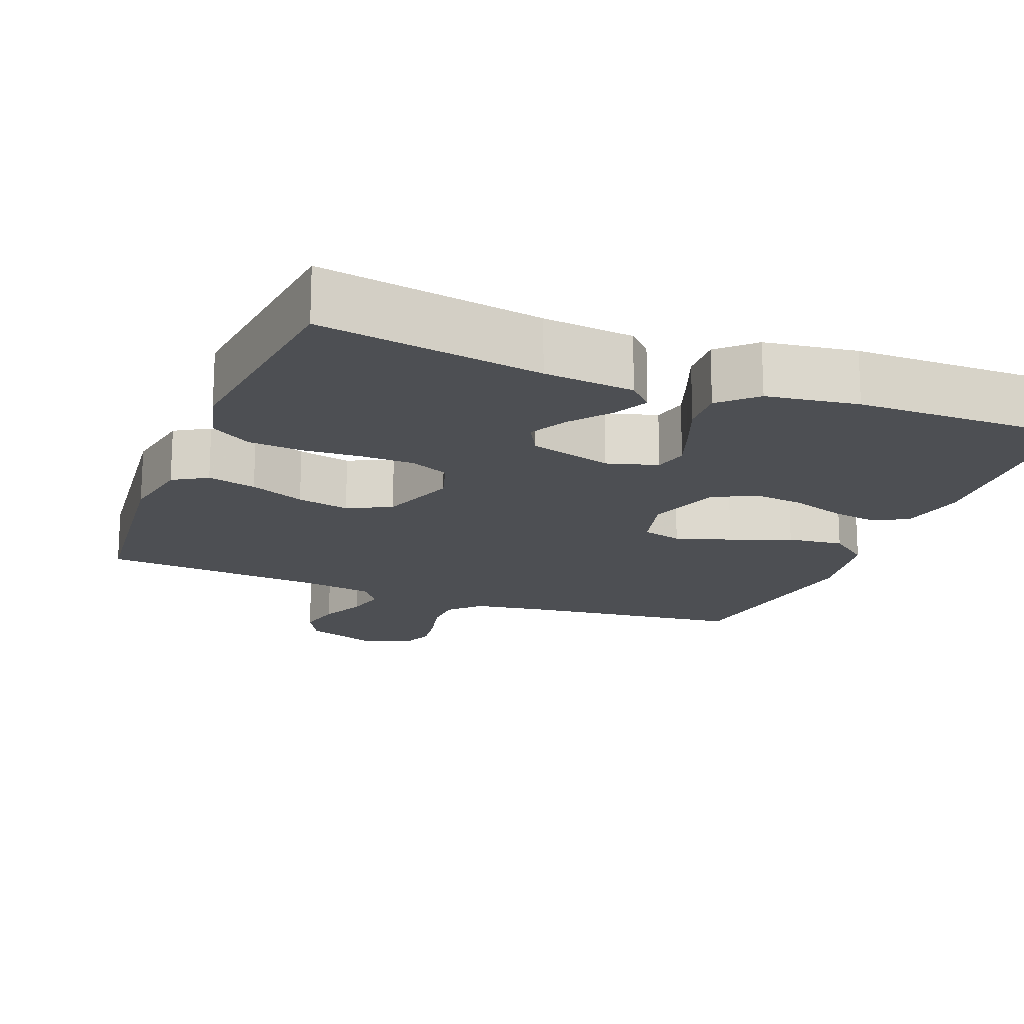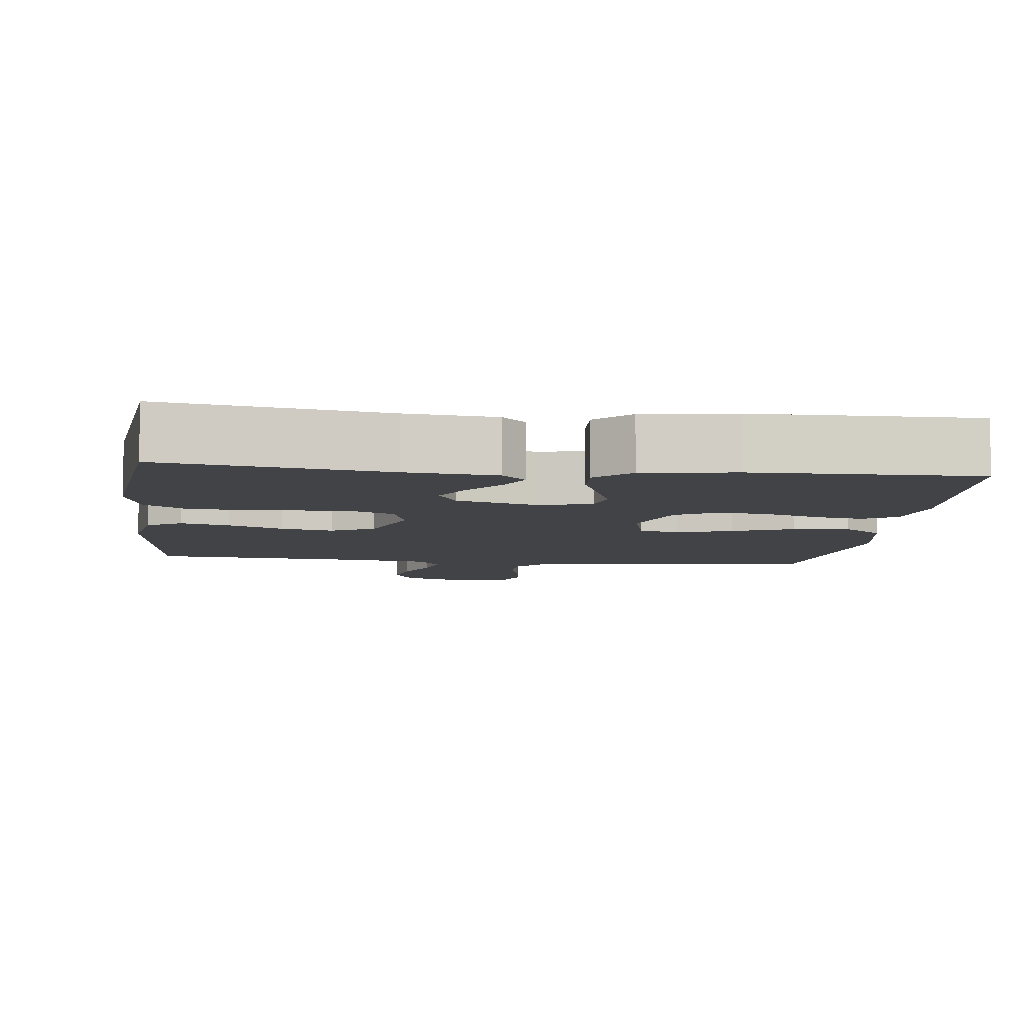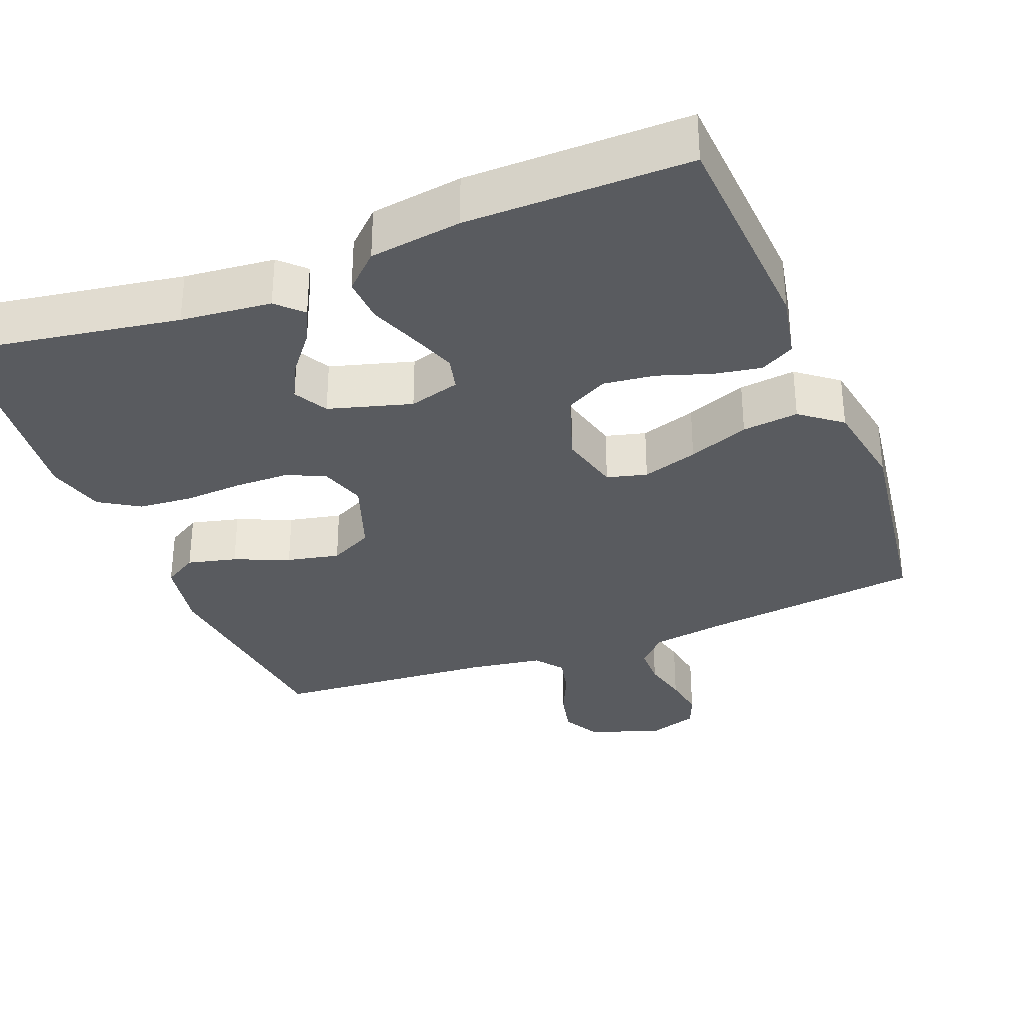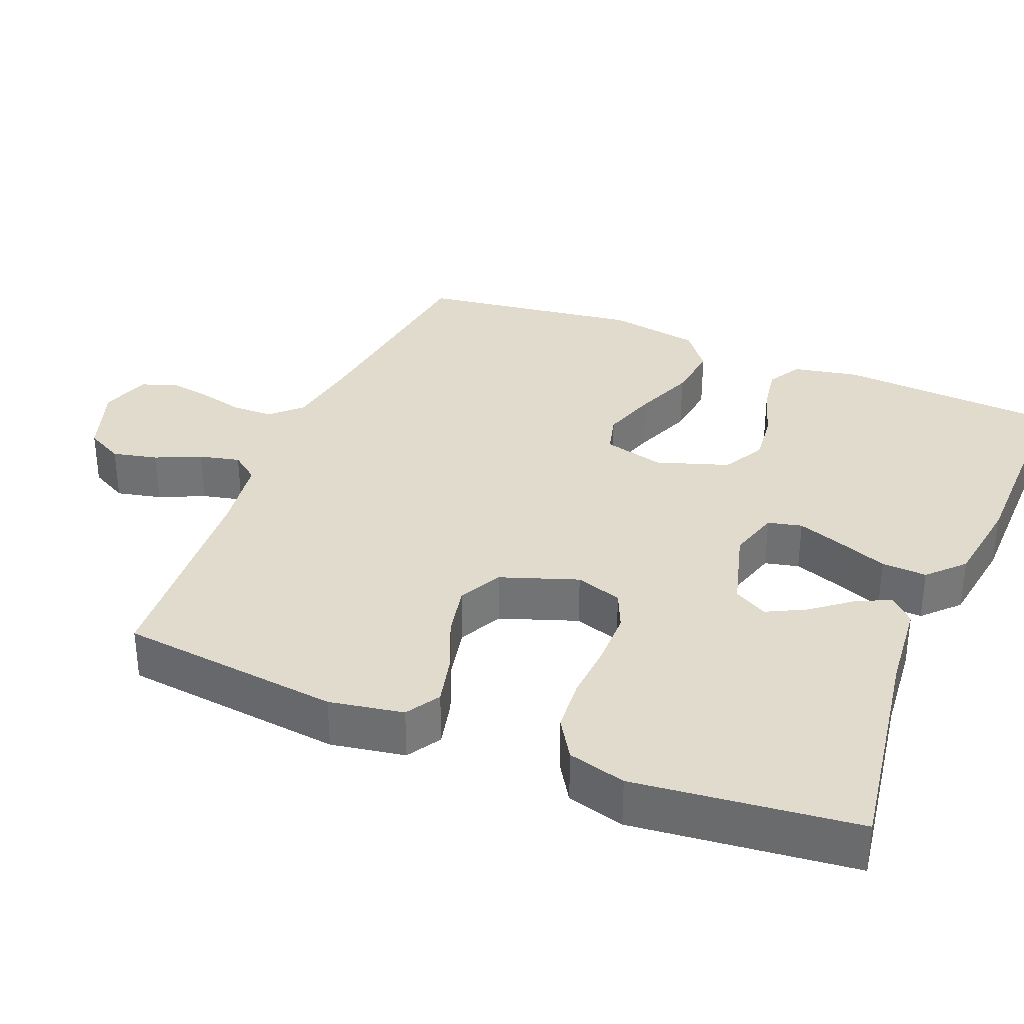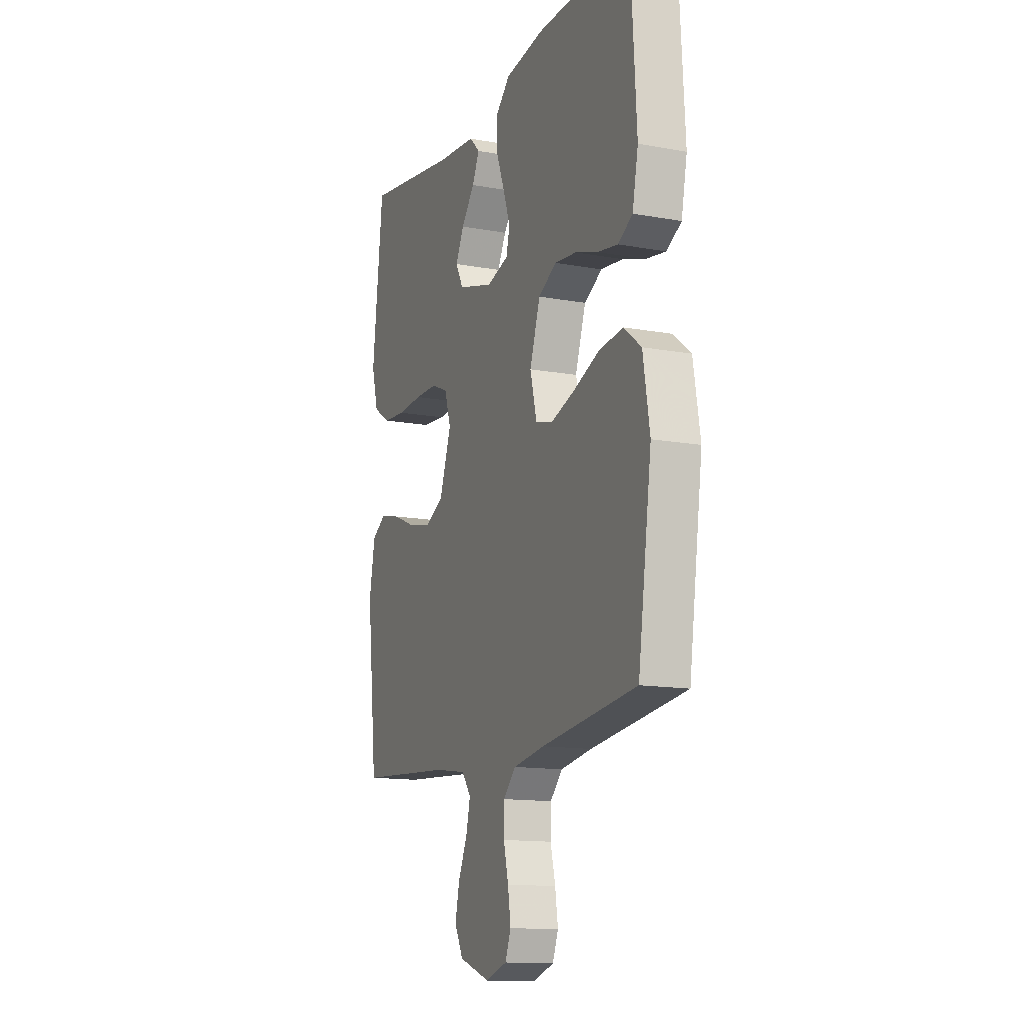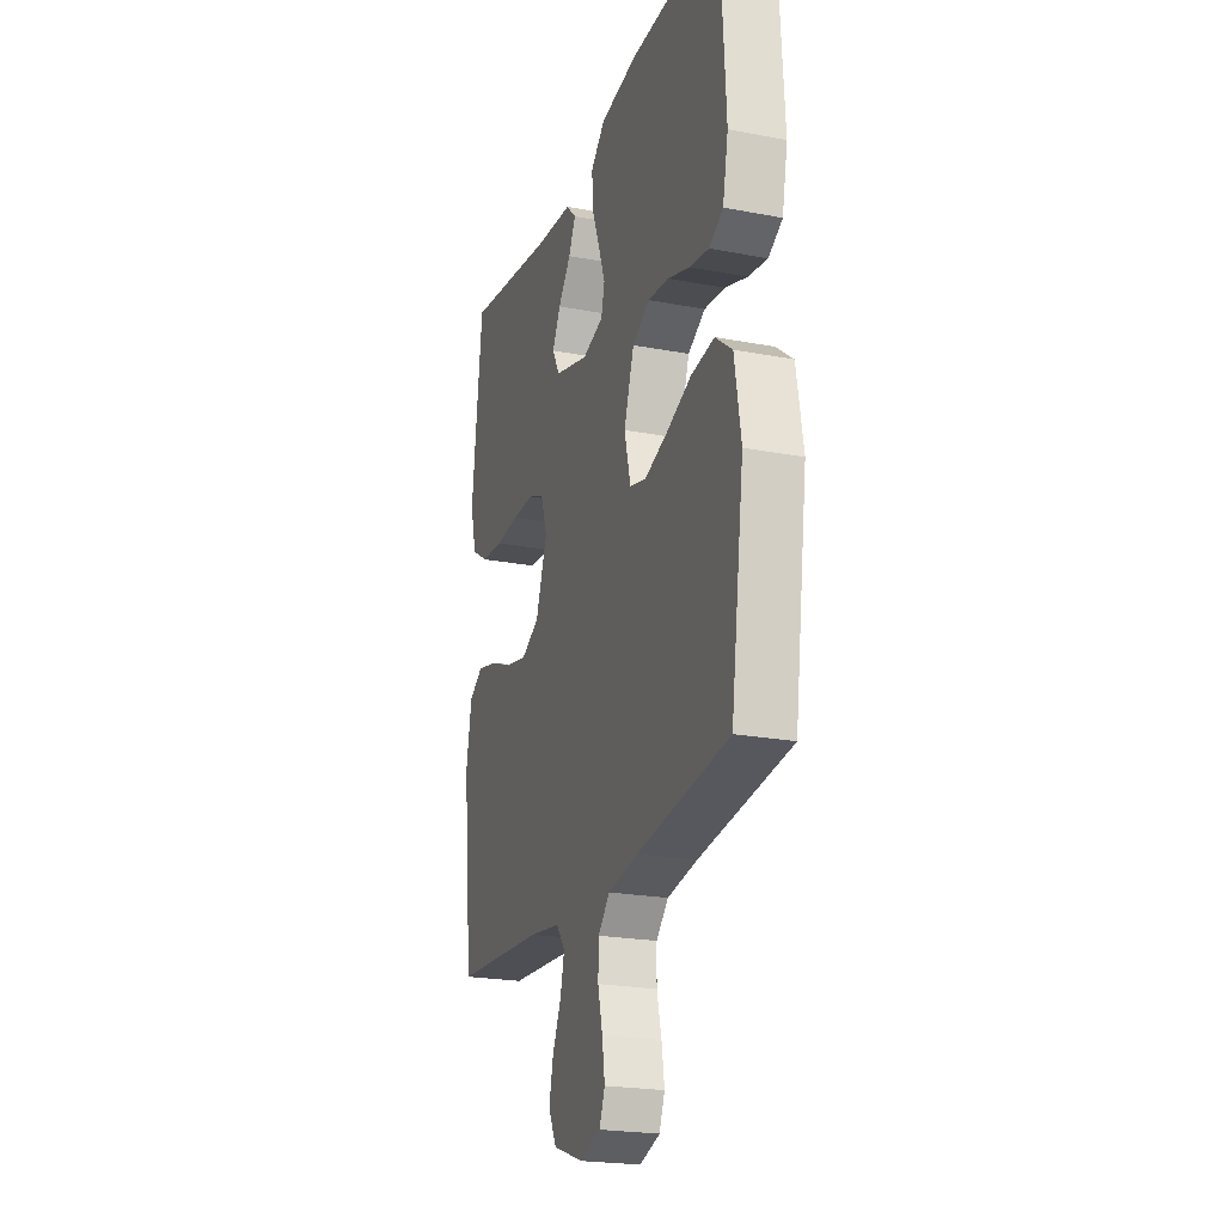
<metadata>
{"format":"obj","ext":"obj","renderer":"f3d","projection":"perspective","resolution":1024,"background":"white","views":[{"elev":-17.5,"azim":-21.5,"up":"+Y"},{"elev":-7.3,"azim":-6.6,"up":"+Y"},{"elev":-32.7,"azim":21.5,"up":"+Y"},{"elev":33.8,"azim":-67.6,"up":"+Y"},{"elev":-13.6,"azim":67.8,"up":"+Z"},{"elev":-22.4,"azim":71.8,"up":"+Z"}]}
</metadata>
<code>
v 0.5 0.07 -0.5
v 0.2 0.07 -0.537
v 0.101 0.07 -0.553
v 0.062 0.07 -0.593
v 0.061 0.07 -0.649
v 0.076 0.07 -0.711
v 0.085 0.07 -0.77
v 0.067 0.07 -0.815
v 0 0.07 -0.837
v -0.098 0.07 -0.803
v -0.125 0.07 -0.752
v -0.111 0.07 -0.691
v -0.083 0.07 -0.63
v -0.07 0.07 -0.575
v -0.099 0.07 -0.537
v -0.2 0.07 -0.522
v -0.5 0.07 -0.5
v -0.533 0.07 -0.2
v -0.515 0.07 -0.1
v -0.469 0.07 -0.072
v -0.403 0.07 -0.088
v -0.329 0.07 -0.119
v -0.258 0.07 -0.134
v -0.199 0.07 -0.104
v -0.162 0.07 0
v -0.182 0.07 0.063
v -0.234 0.07 0.086
v -0.307 0.07 0.087
v -0.386 0.07 0.082
v -0.459 0.07 0.088
v -0.513 0.07 0.122
v -0.534 0.07 0.2
v -0.5 0.07 0.5
v -0.2 0.07 0.452
v -0.078 0.07 0.44
v -0.045 0.07 0.407
v -0.068 0.07 0.36
v -0.11 0.07 0.307
v -0.137 0.07 0.255
v -0.112 0.07 0.209
v 0 0.07 0.177
v 0.069 0.07 0.197
v 0.08 0.07 0.243
v 0.058 0.07 0.305
v 0.032 0.07 0.373
v 0.029 0.07 0.434
v 0.076 0.07 0.479
v 0.2 0.07 0.497
v 0.5 0.07 0.5
v 0.518 0.07 0.2
v 0.5 0.07 0.111
v 0.454 0.07 0.085
v 0.39 0.07 0.096
v 0.318 0.07 0.12
v 0.249 0.07 0.128
v 0.192 0.07 0.097
v 0.159 0.07 0
v 0.18 0.07 -0.083
v 0.234 0.07 -0.097
v 0.309 0.07 -0.073
v 0.391 0.07 -0.041
v 0.467 0.07 -0.032
v 0.522 0.07 -0.075
v 0.543 0.07 -0.2
v 0.5 0 -0.5
v 0.2 0 -0.537
v 0.101 0 -0.553
v 0.062 0 -0.593
v 0.061 0 -0.649
v 0.076 0 -0.711
v 0.085 0 -0.77
v 0.067 0 -0.815
v 0 0 -0.837
v -0.098 0 -0.803
v -0.125 0 -0.752
v -0.111 0 -0.691
v -0.083 0 -0.63
v -0.07 0 -0.575
v -0.099 0 -0.537
v -0.2 0 -0.522
v -0.5 0 -0.5
v -0.533 0 -0.2
v -0.515 0 -0.1
v -0.469 0 -0.072
v -0.403 0 -0.088
v -0.329 0 -0.119
v -0.258 0 -0.134
v -0.199 0 -0.104
v -0.162 0 0
v -0.182 0 0.063
v -0.234 0 0.086
v -0.307 0 0.087
v -0.386 0 0.082
v -0.459 0 0.088
v -0.513 0 0.122
v -0.534 0 0.2
v -0.5 0 0.5
v -0.2 0 0.452
v -0.078 0 0.44
v -0.045 0 0.407
v -0.068 0 0.36
v -0.11 0 0.307
v -0.137 0 0.255
v -0.112 0 0.209
v 0 0 0.177
v 0.069 0 0.197
v 0.08 0 0.243
v 0.058 0 0.305
v 0.032 0 0.373
v 0.029 0 0.434
v 0.076 0 0.479
v 0.2 0 0.497
v 0.5 0 0.5
v 0.518 0 0.2
v 0.5 0 0.111
v 0.454 0 0.085
v 0.39 0 0.096
v 0.318 0 0.12
v 0.249 0 0.128
v 0.192 0 0.097
v 0.159 0 0
v 0.18 0 -0.083
v 0.234 0 -0.097
v 0.309 0 -0.073
v 0.391 0 -0.041
v 0.467 0 -0.032
v 0.522 0 -0.075
v 0.543 0 -0.2
f 63 64 1 2
f 60 61 62 63
f 59 60 63 2
f 58 59 2 3
f 57 58 3 4
f 51 52 53 54
f 51 54 55
f 50 51 55
f 49 50 55
f 48 49 55 56
f 44 45 46 47
f 43 44 47 48
f 42 43 48 56
f 35 36 37 38
f 34 35 38 39
f 33 34 39
f 32 33 39 40
f 28 29 30 31
f 27 28 31 32
f 19 20 21 22
f 19 22 23
f 16 17 18 19
f 15 16 19 23
f 14 15 23 24
f 10 11 12 13
f 10 13 14
f 9 10 14
f 8 9 14
f 5 6 7 8
f 5 8 14 24
f 41 42 56 57
f 41 57 4
f 27 32 40 41
f 26 27 41
f 25 26 41 4
f 4 5 24 25
f 66 65 128 127
f 127 126 125 124
f 66 127 124 123
f 67 66 123 122
f 68 67 122 121
f 118 117 116 115
f 119 118 115
f 119 115 114
f 119 114 113
f 120 119 113 112
f 111 110 109 108
f 112 111 108 107
f 120 112 107 106
f 102 101 100 99
f 103 102 99 98
f 103 98 97
f 104 103 97 96
f 95 94 93 92
f 96 95 92 91
f 86 85 84 83
f 87 86 83
f 83 82 81 80
f 87 83 80 79
f 88 87 79 78
f 77 76 75 74
f 78 77 74
f 78 74 73
f 78 73 72
f 72 71 70 69
f 88 78 72 69
f 121 120 106 105
f 68 121 105
f 105 104 96 91
f 105 91 90
f 68 105 90 89
f 89 88 69 68
f 1 65 66 2
f 2 66 67 3
f 3 67 68 4
f 4 68 69 5
f 5 69 70 6
f 6 70 71 7
f 7 71 72 8
f 8 72 73 9
f 9 73 74 10
f 10 74 75 11
f 11 75 76 12
f 12 76 77 13
f 13 77 78 14
f 14 78 79 15
f 15 79 80 16
f 16 80 81 17
f 17 81 82 18
f 18 82 83 19
f 19 83 84 20
f 20 84 85 21
f 21 85 86 22
f 22 86 87 23
f 23 87 88 24
f 24 88 89 25
f 25 89 90 26
f 26 90 91 27
f 27 91 92 28
f 28 92 93 29
f 29 93 94 30
f 30 94 95 31
f 31 95 96 32
f 32 96 97 33
f 33 97 98 34
f 34 98 99 35
f 35 99 100 36
f 36 100 101 37
f 37 101 102 38
f 38 102 103 39
f 39 103 104 40
f 40 104 105 41
f 41 105 106 42
f 42 106 107 43
f 43 107 108 44
f 44 108 109 45
f 45 109 110 46
f 46 110 111 47
f 47 111 112 48
f 48 112 113 49
f 49 113 114 50
f 50 114 115 51
f 51 115 116 52
f 52 116 117 53
f 53 117 118 54
f 54 118 119 55
f 55 119 120 56
f 56 120 121 57
f 57 121 122 58
f 58 122 123 59
f 59 123 124 60
f 60 124 125 61
f 61 125 126 62
f 62 126 127 63
f 63 127 128 64
f 64 128 65 1

</code>
